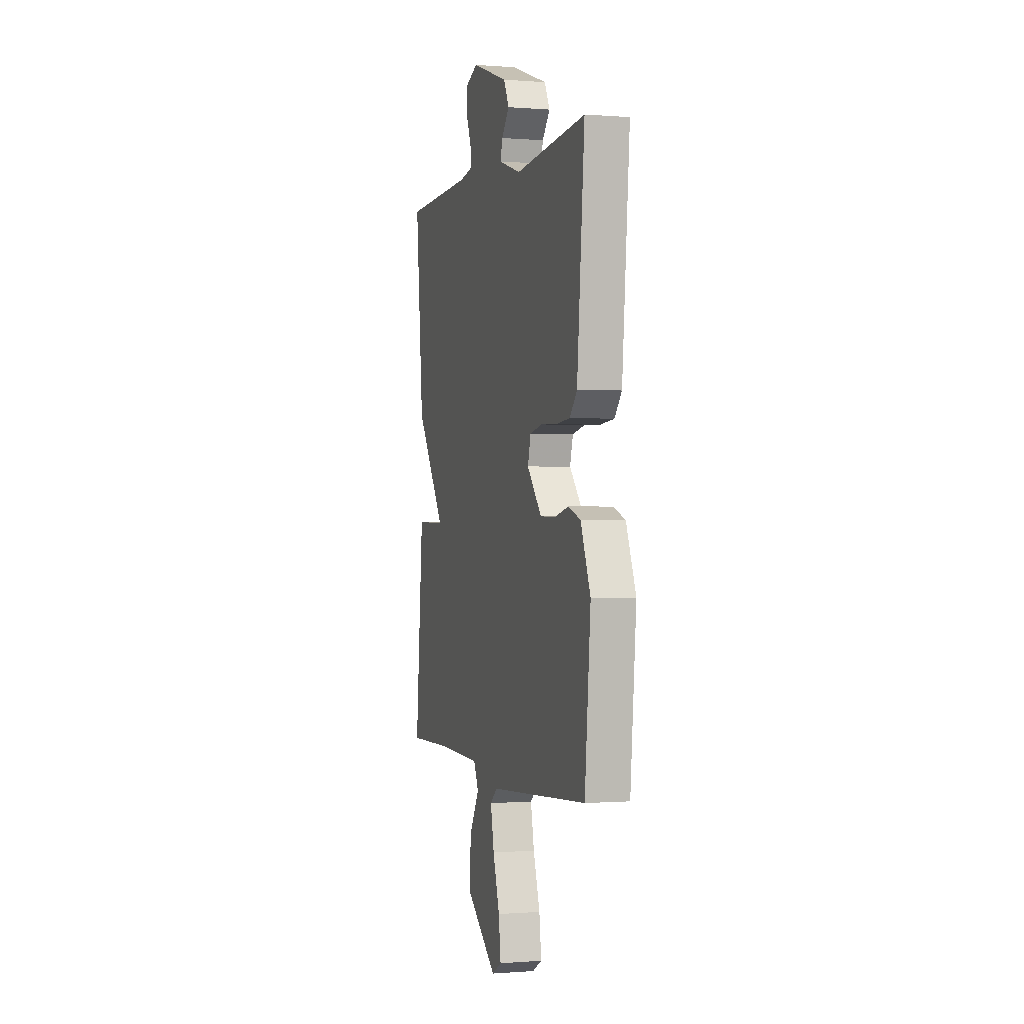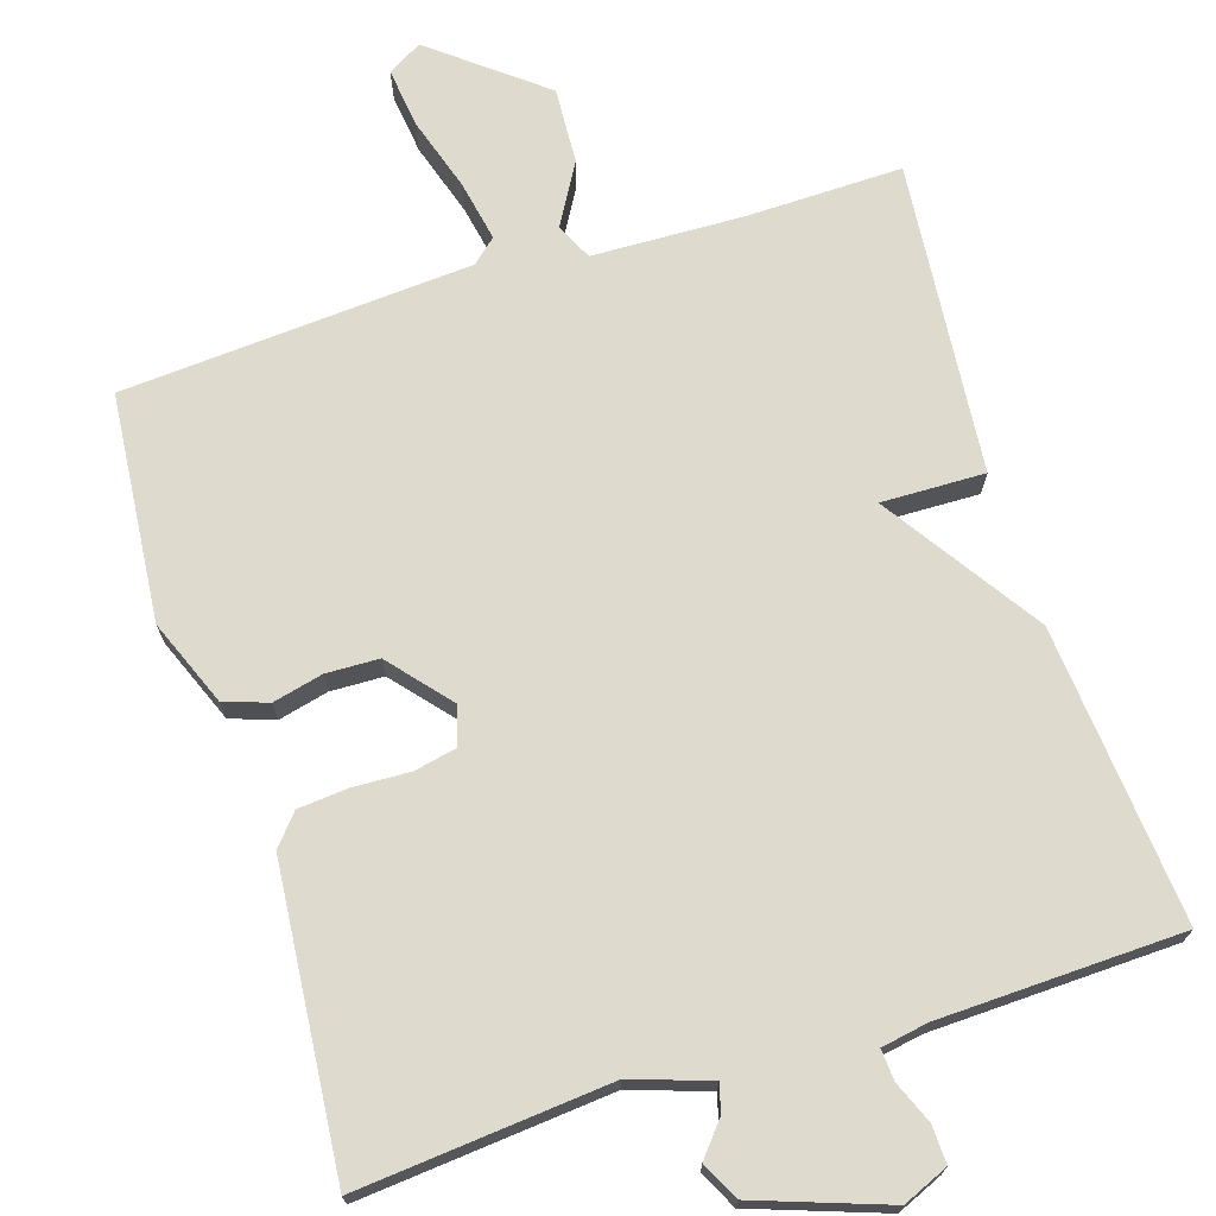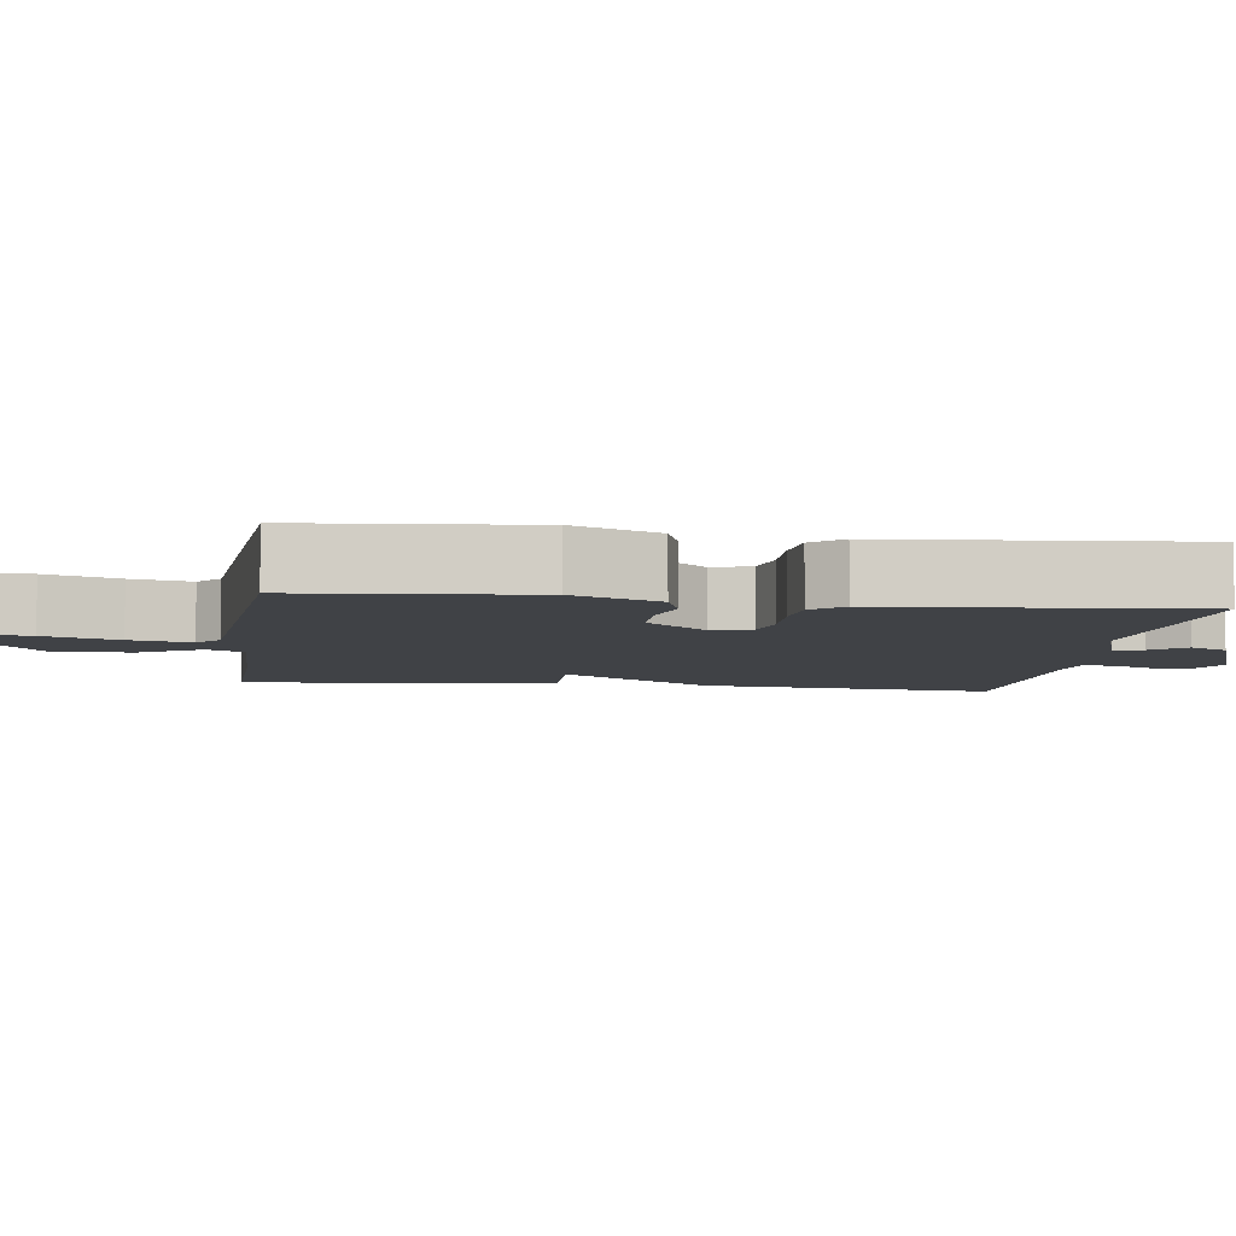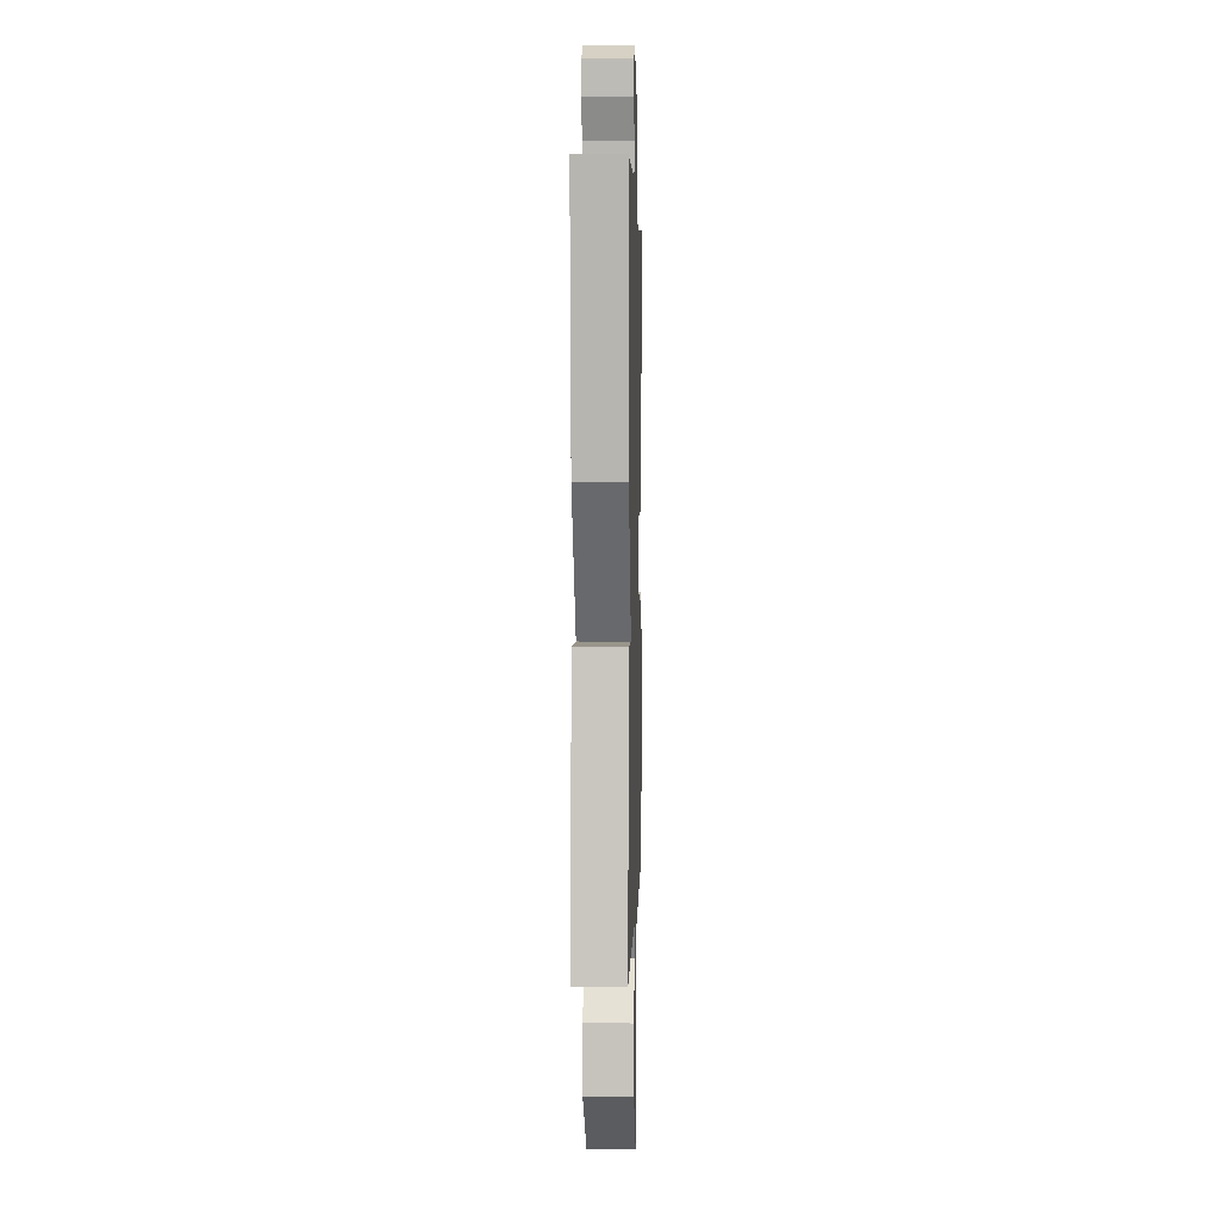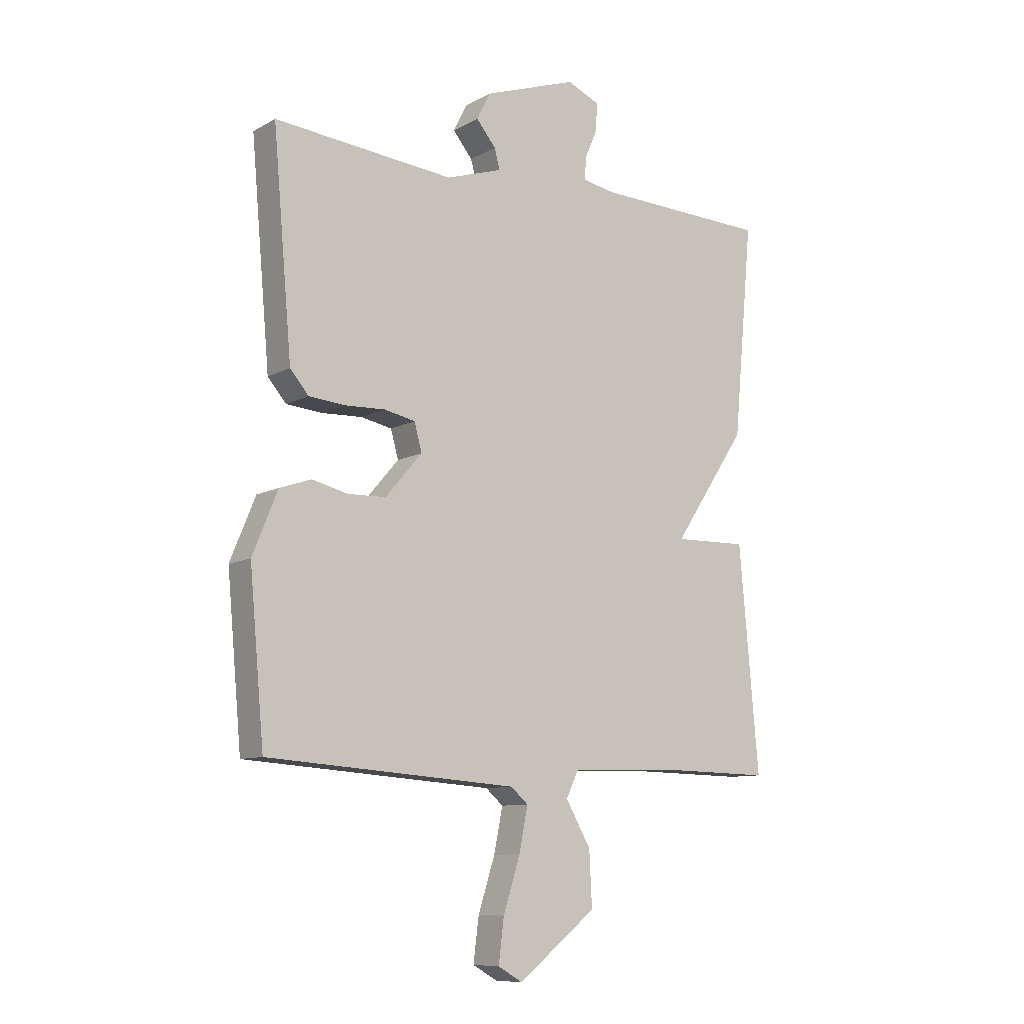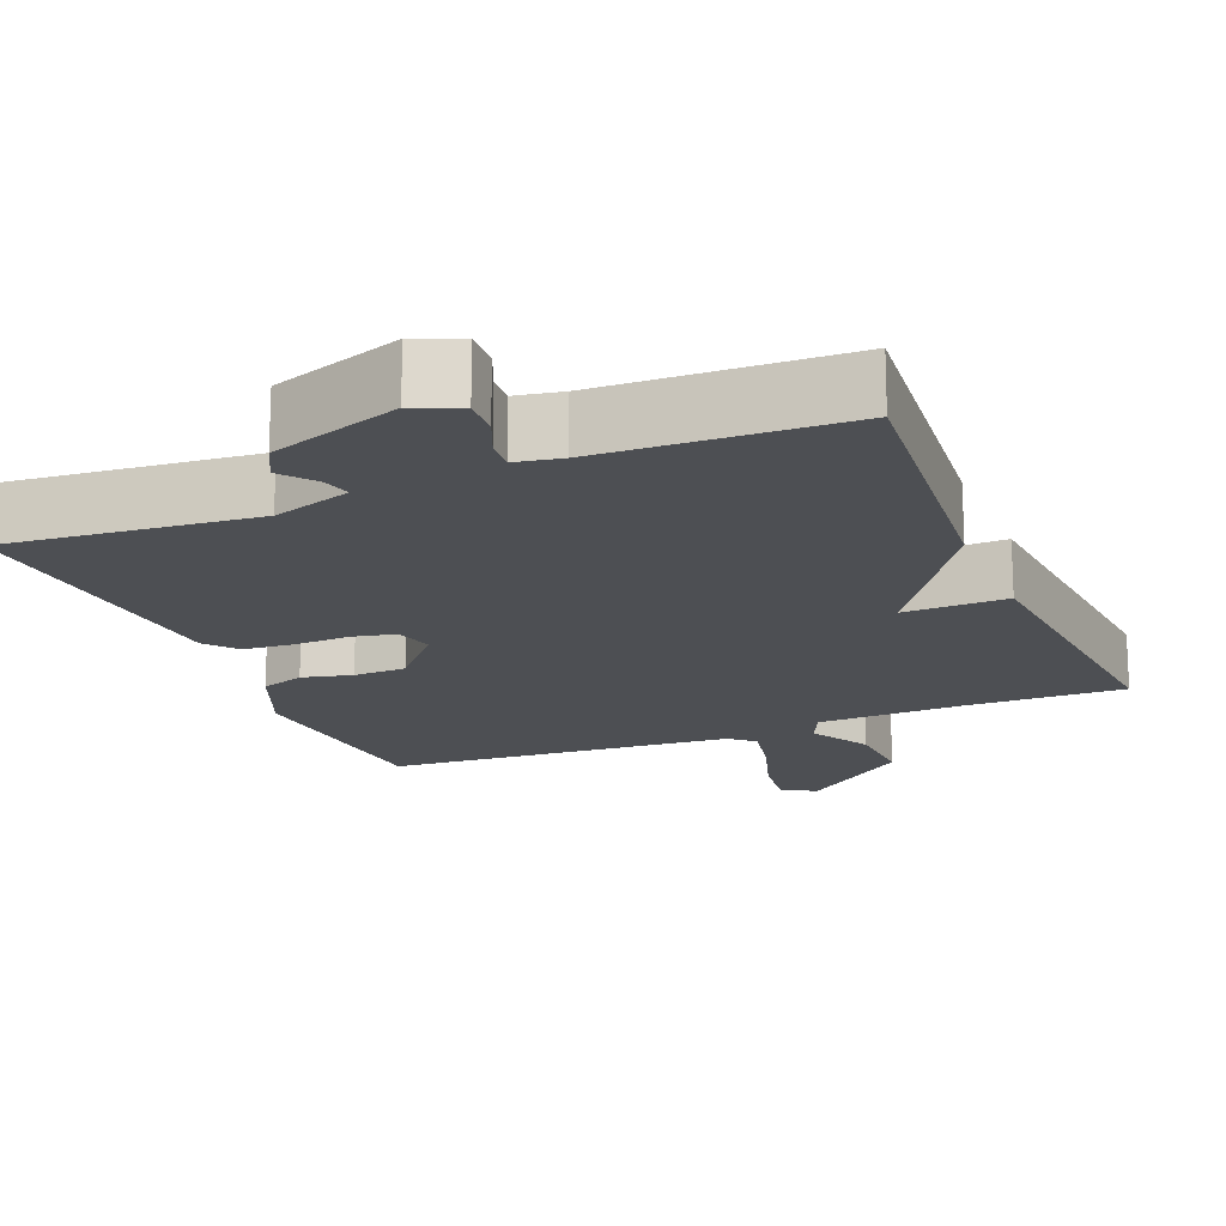
<metadata>
{"format":"obj","ext":"obj","renderer":"f3d","projection":"perspective","resolution":1024,"background":"white","views":[{"elev":-0.4,"azim":-106.6,"up":"+Z"},{"elev":71.3,"azim":-17.4,"up":"+Y"},{"elev":-6.3,"azim":-98.0,"up":"+Y"},{"elev":3.4,"azim":91.6,"up":"+Z"},{"elev":-9.7,"azim":-36.0,"up":"+Z"},{"elev":-17.5,"azim":22.2,"up":"+Y"}]}
</metadata>
<code>
v -0.5 0.07 -0.5
v -0.527 0.07 -0.202
v -0.481 0.07 -0.089
v -0.423 0.07 -0.069
v -0.357 0.07 -0.085
v -0.287 0.07 -0.083
v -0.219 0.07 -0.004
v -0.233 0.07 0.047
v -0.29 0.07 0.059
v -0.365 0.07 0.056
v -0.431 0.07 0.062
v -0.465 0.07 0.102
v -0.5 0.07 0.5
v -0.169 0.07 0.469
v -0.065 0.07 0.503
v -0.075 0.07 0.54
v -0.111 0.07 0.584
v -0.086 0.07 0.634
v 0.086 0.07 0.694
v 0.146 0.07 0.668
v 0.144 0.07 0.618
v 0.121 0.07 0.563
v 0.118 0.07 0.522
v 0.179 0.07 0.511
v 0.5 0.07 0.5
v 0.464 0.07 0.11
v 0.328 0.07 -0.093
v 0.464 0.07 -0.09
v 0.5 0.07 -0.5
v 0.296 0.07 -0.496
v 0.096 0.07 -0.502
v 0.073 0.07 -0.55
v 0.119 0.07 -0.63
v 0.124 0.07 -0.73
v -0.02 0.07 -0.843
v -0.065 0.07 -0.817
v -0.055 0.07 -0.738
v -0.024 0.07 -0.641
v -0.008 0.07 -0.561
v -0.04 0.07 -0.533
v -0.5 0 -0.5
v -0.527 0 -0.202
v -0.481 0 -0.089
v -0.423 0 -0.069
v -0.357 0 -0.085
v -0.287 0 -0.083
v -0.219 0 -0.004
v -0.233 0 0.047
v -0.29 0 0.059
v -0.365 0 0.056
v -0.431 0 0.062
v -0.465 0 0.102
v -0.5 0 0.5
v -0.169 0 0.469
v -0.065 0 0.503
v -0.075 0 0.54
v -0.111 0 0.584
v -0.086 0 0.634
v 0.086 0 0.694
v 0.146 0 0.668
v 0.144 0 0.618
v 0.121 0 0.563
v 0.118 0 0.522
v 0.179 0 0.511
v 0.5 0 0.5
v 0.464 0 0.11
v 0.328 0 -0.093
v 0.464 0 -0.09
v 0.5 0 -0.5
v 0.296 0 -0.496
v 0.096 0 -0.502
v 0.073 0 -0.55
v 0.119 0 -0.63
v 0.124 0 -0.73
v -0.02 0 -0.843
v -0.065 0 -0.817
v -0.055 0 -0.738
v -0.024 0 -0.641
v -0.008 0 -0.561
v -0.04 0 -0.533
f 36 37 38
f 35 36 38
f 34 35 38
f 33 34 38
f 32 33 38
f 31 32 38 39
f 27 28 29 30
f 27 30 31
f 24 25 26 27
f 31 39 40
f 27 31 40
f 24 27 40
f 23 24 40
f 20 21 22
f 19 20 22
f 18 19 22
f 17 18 22
f 16 17 22
f 15 16 22 23
f 12 13 14
f 11 12 14
f 10 11 14
f 9 10 14
f 14 15 23
f 9 14 23
f 8 9 23
f 3 4 5
f 2 3 5
f 1 2 5
f 40 1 5
f 40 5 6
f 7 8 23 40
f 6 7 40
f 78 77 76
f 78 76 75
f 78 75 74
f 78 74 73
f 78 73 72
f 79 78 72 71
f 70 69 68 67
f 71 70 67
f 67 66 65 64
f 80 79 71
f 80 71 67
f 80 67 64
f 80 64 63
f 62 61 60
f 62 60 59
f 62 59 58
f 62 58 57
f 62 57 56
f 63 62 56 55
f 54 53 52
f 54 52 51
f 54 51 50
f 54 50 49
f 63 55 54
f 63 54 49
f 63 49 48
f 45 44 43
f 45 43 42
f 45 42 41
f 45 41 80
f 46 45 80
f 80 63 48 47
f 80 47 46
f 1 41 42 2
f 2 42 43 3
f 3 43 44 4
f 4 44 45 5
f 5 45 46 6
f 6 46 47 7
f 7 47 48 8
f 8 48 49 9
f 9 49 50 10
f 10 50 51 11
f 11 51 52 12
f 12 52 53 13
f 13 53 54 14
f 14 54 55 15
f 15 55 56 16
f 16 56 57 17
f 17 57 58 18
f 18 58 59 19
f 19 59 60 20
f 20 60 61 21
f 21 61 62 22
f 22 62 63 23
f 23 63 64 24
f 24 64 65 25
f 25 65 66 26
f 26 66 67 27
f 27 67 68 28
f 28 68 69 29
f 29 69 70 30
f 30 70 71 31
f 31 71 72 32
f 32 72 73 33
f 33 73 74 34
f 34 74 75 35
f 35 75 76 36
f 36 76 77 37
f 37 77 78 38
f 38 78 79 39
f 39 79 80 40
f 40 80 41 1

</code>
